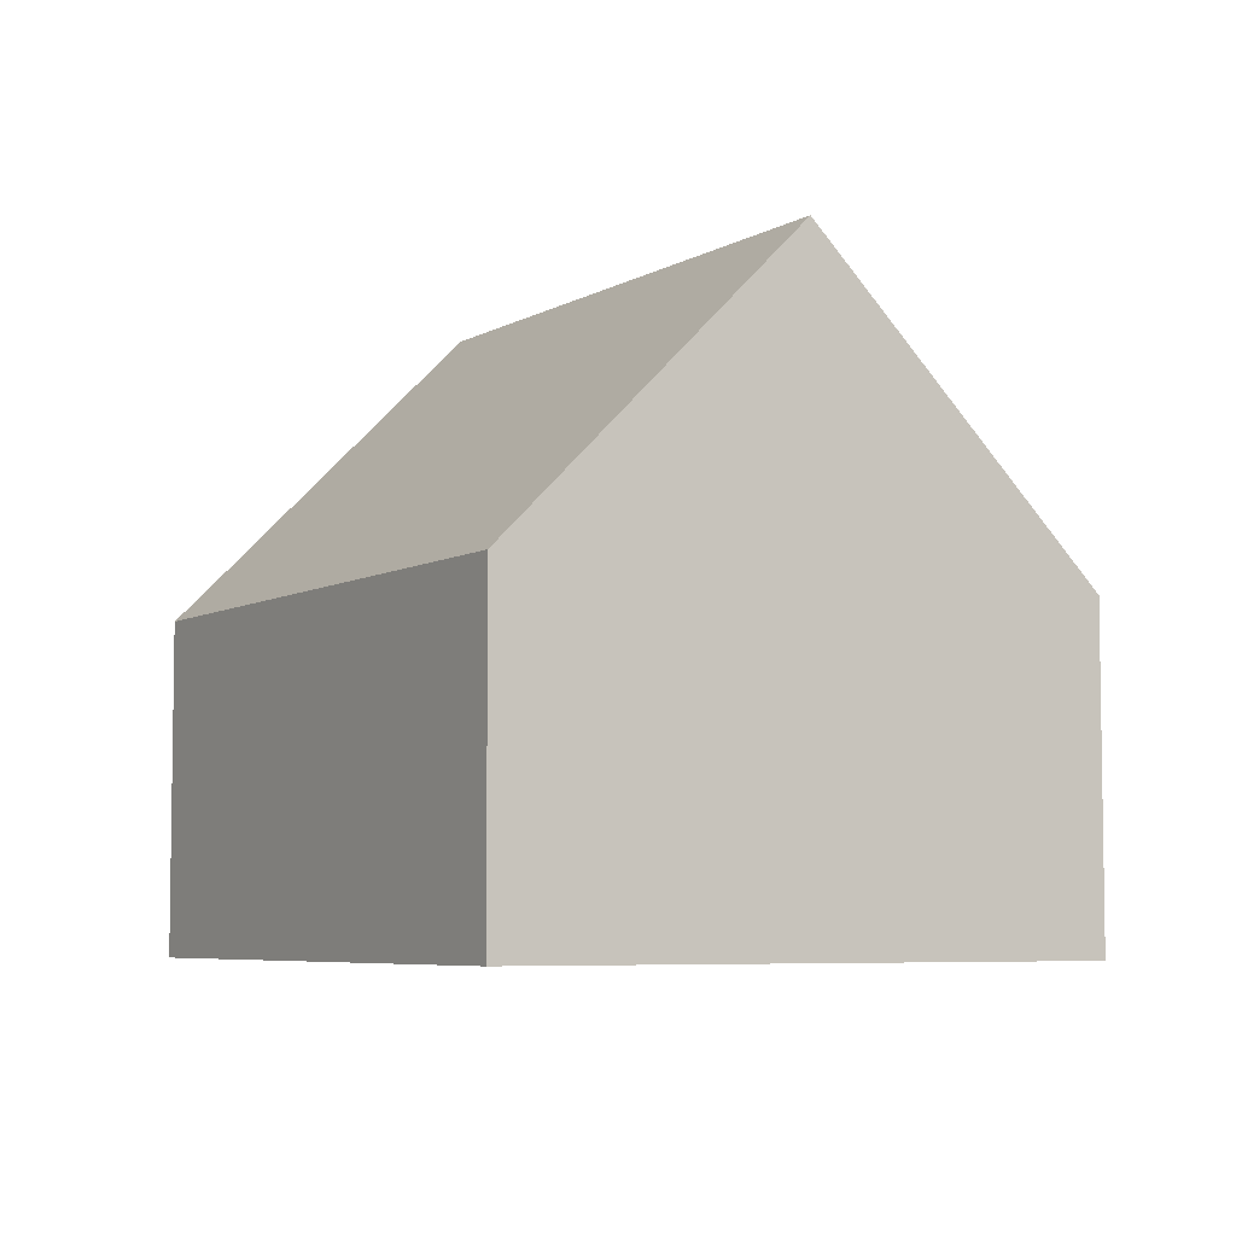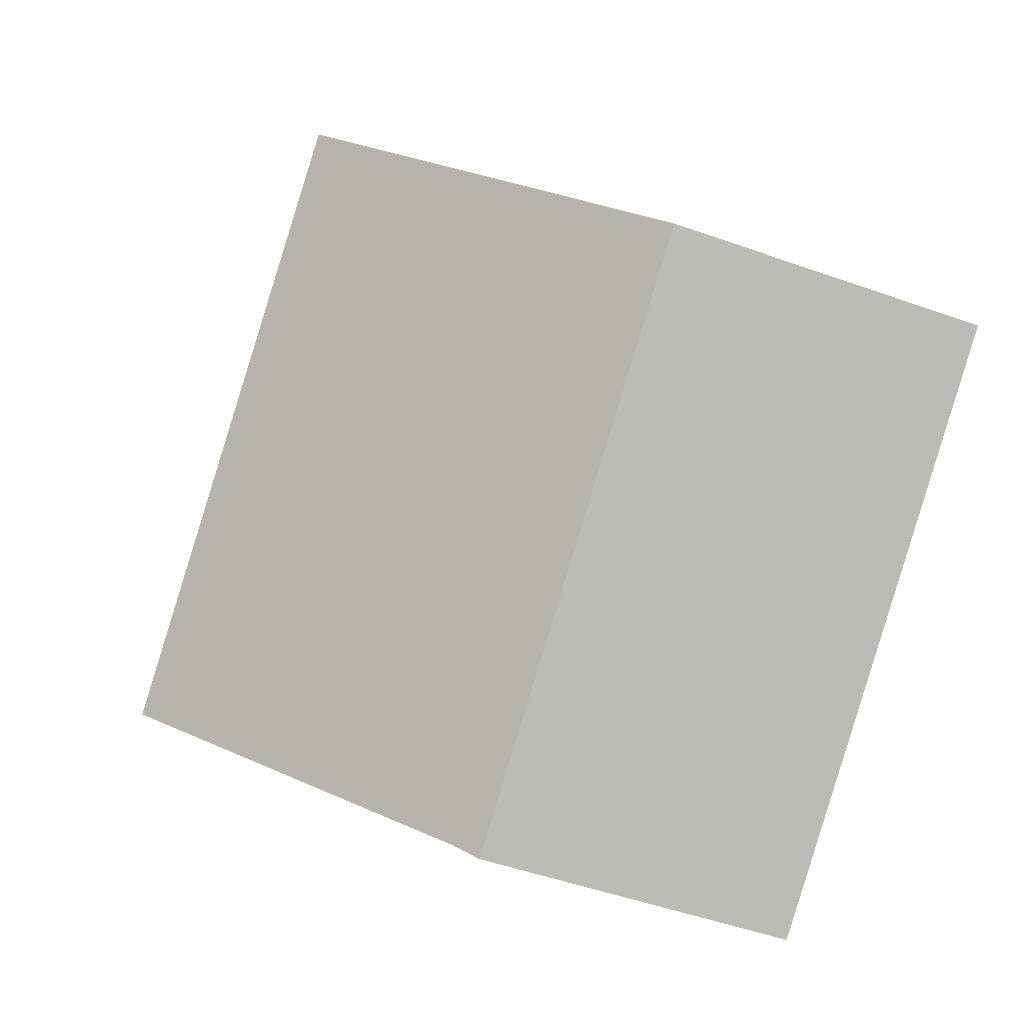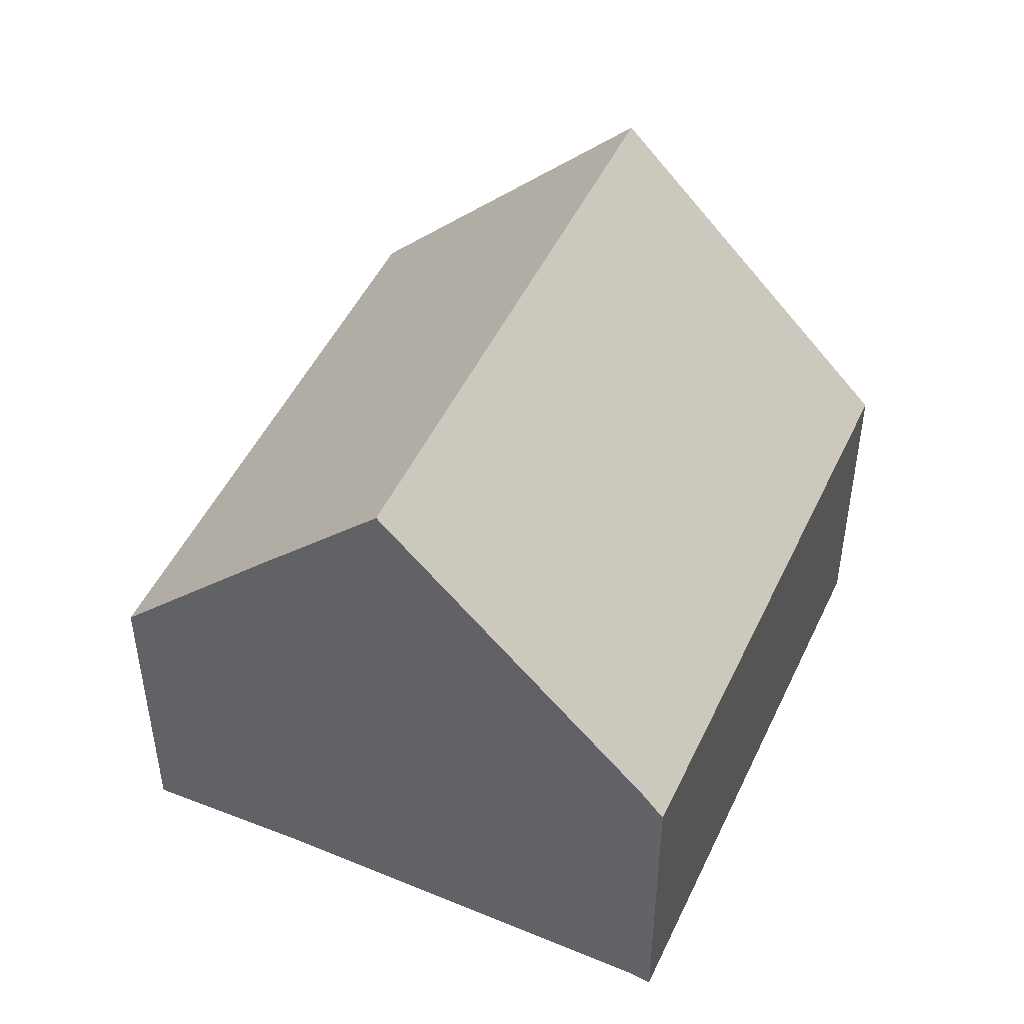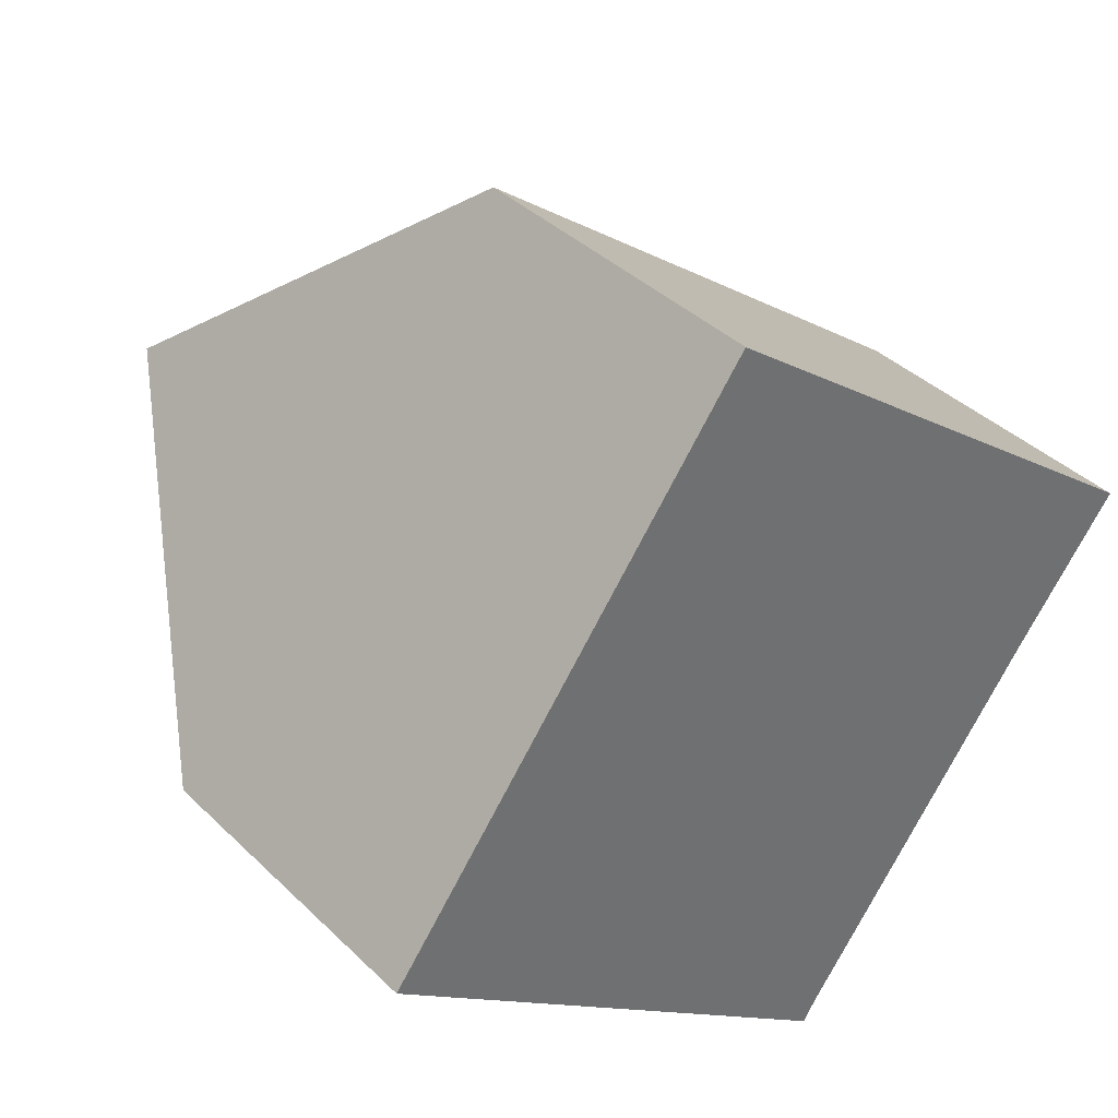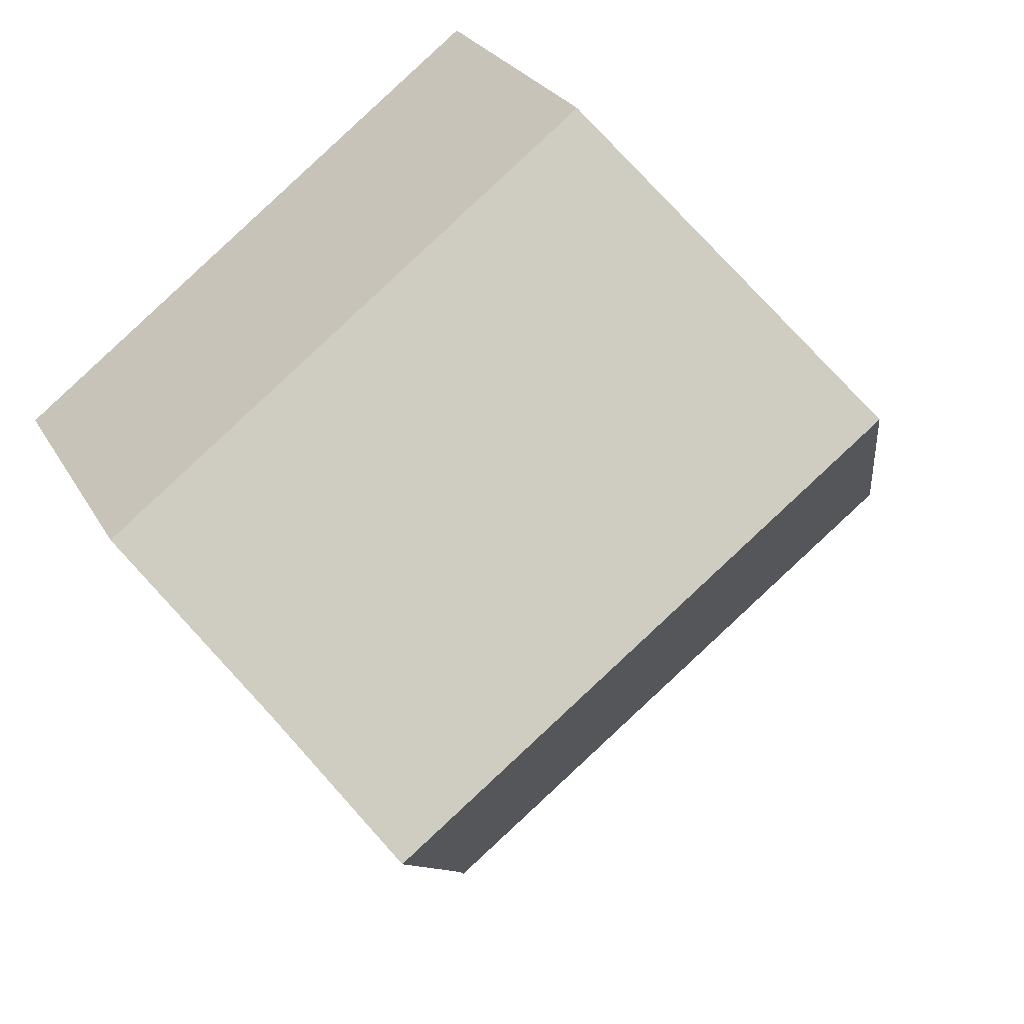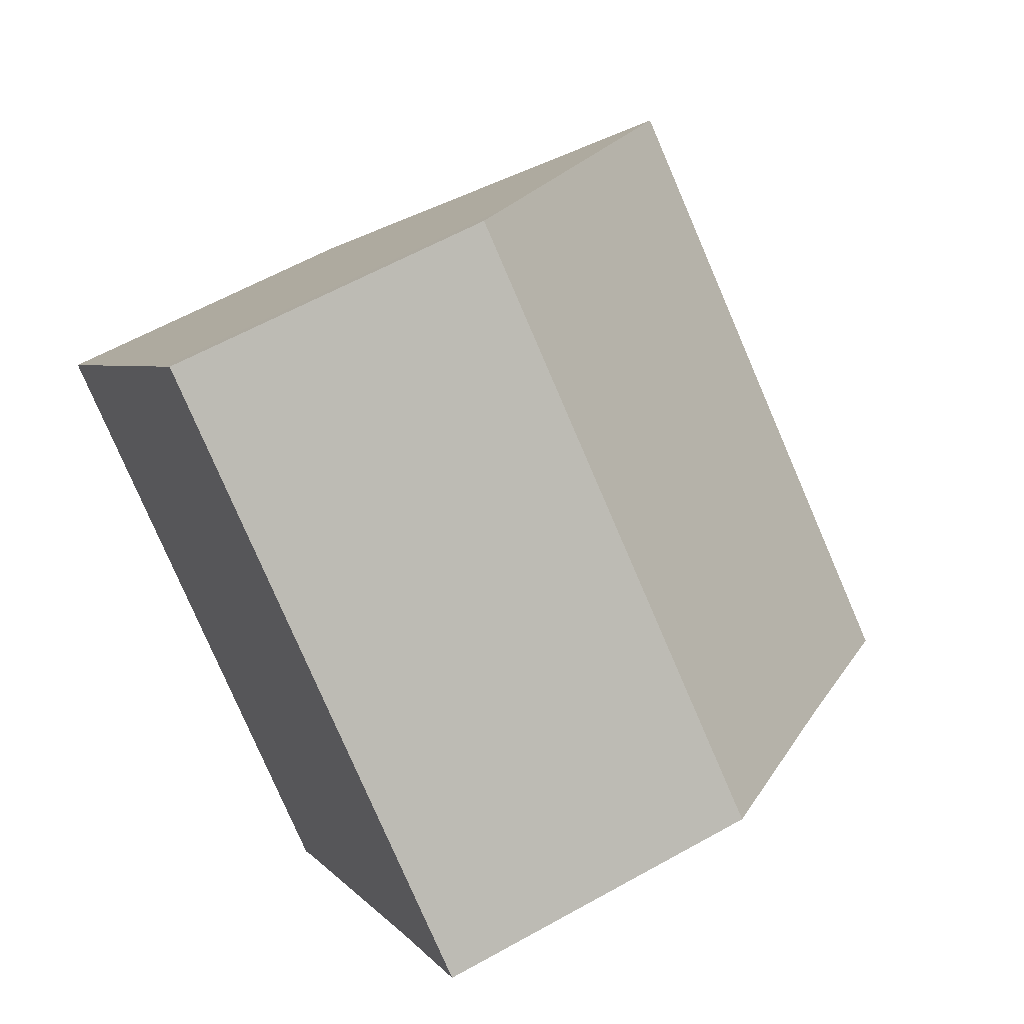
<metadata>
{"format":"obj","ext":"obj","renderer":"f3d","projection":"perspective","resolution":1024,"background":"white","views":[{"elev":-6.0,"azim":-83.9,"up":"+Y"},{"elev":-49.0,"azim":-111.7,"up":"+Z"},{"elev":48.7,"azim":151.8,"up":"+Y"},{"elev":38.1,"azim":-39.5,"up":"+Z"},{"elev":25.6,"azim":157.1,"up":"+Z"},{"elev":60.5,"azim":60.2,"up":"+Z"}]}
</metadata>
<code>
v  2.636 8.994 3.522
v  10.95 7.043 -0.348
v  9.765 8.994 -1.917
v  12.46 4.617 1.569
v  4.978 5.113 6.652
v  5.277 4.617 7.052
v  0 4.627 2.833e-16
v  7.319 4.96 -5.163
v  7.132 4.611 -5.462
v  0 0 0
v  7.132 3.345e-16 -5.462
v  2.636 -2.157e-16 3.522
v  4.978 -4.073e-16 6.652
v  5.277 -4.318e-16 7.052
v  12.46 -9.607e-17 1.569
v  9.765 1.174e-16 -1.917
v  10.95 2.131e-17 -0.348
v  7.319 3.161e-16 -5.163
g defaultobject
f 1 2 3
f 2 1 4
f 4 1 5
f 4 5 6
f 7 8 9
f 8 7 3
f 3 7 1
f 9 10 7
f 10 9 11
f 10 1 7
f 1 10 5
f 5 10 12
f 5 12 13
f 5 13 6
f 6 13 14
f 14 4 6
f 4 14 15
f 16 2 17
f 2 16 3
f 3 16 18
f 3 18 8
f 18 9 8
f 9 18 11
f 4 17 2
f 17 4 15
f 13 15 14
f 15 13 12
f 15 12 10
f 15 10 17
f 17 10 18
f 18 10 11
f 17 18 16

</code>
